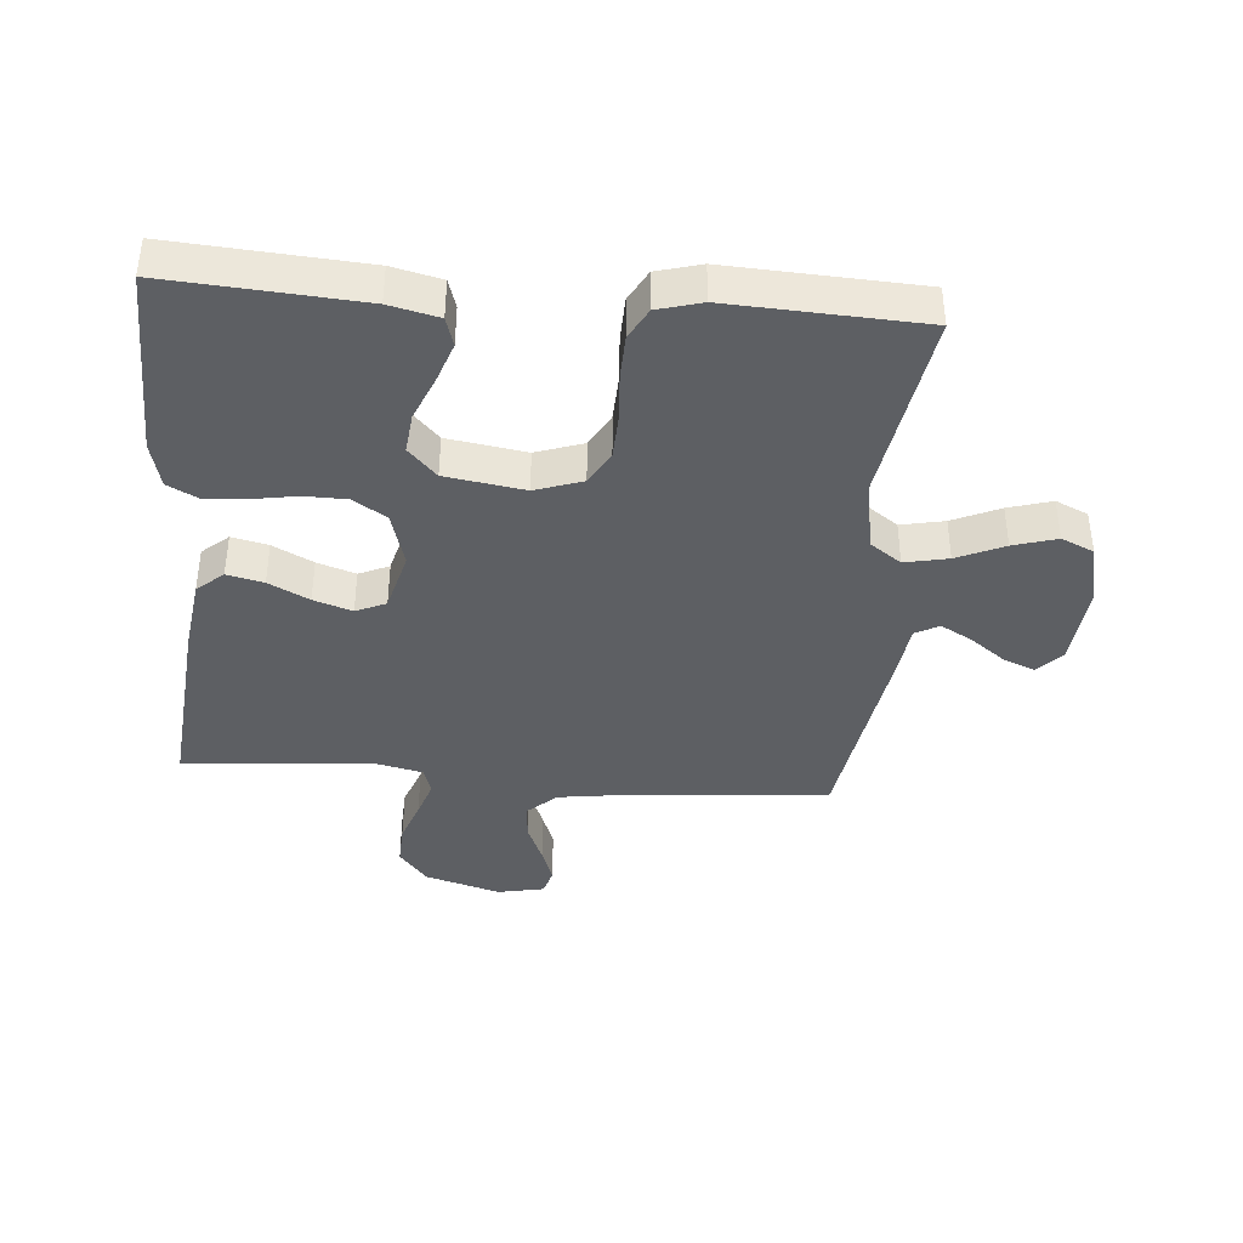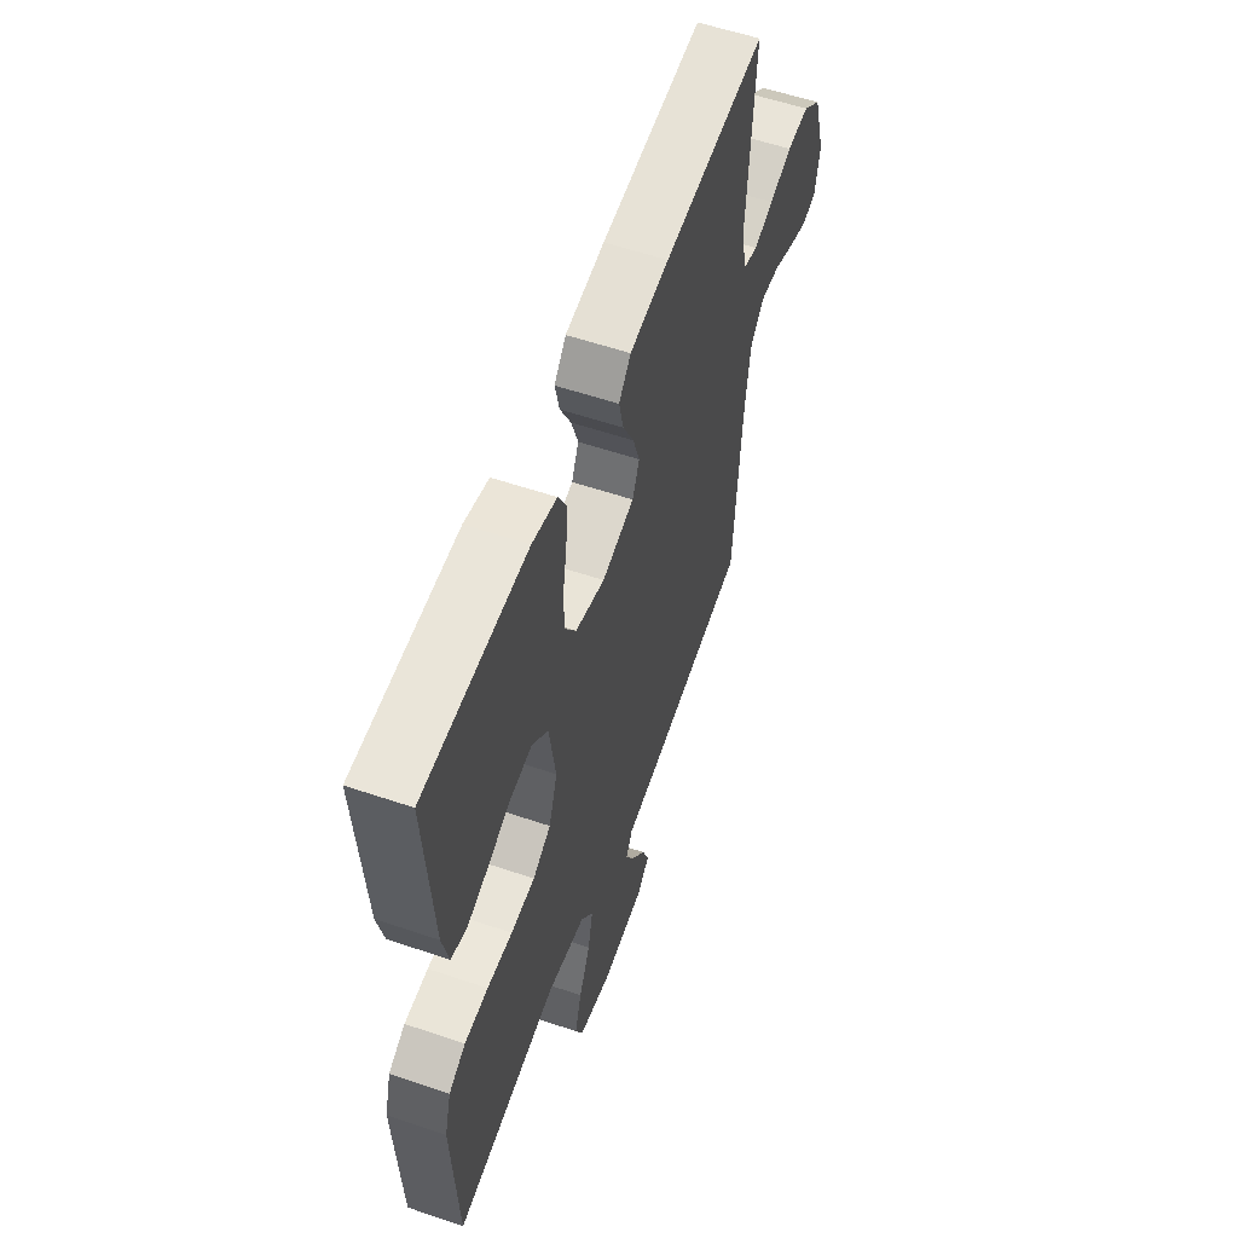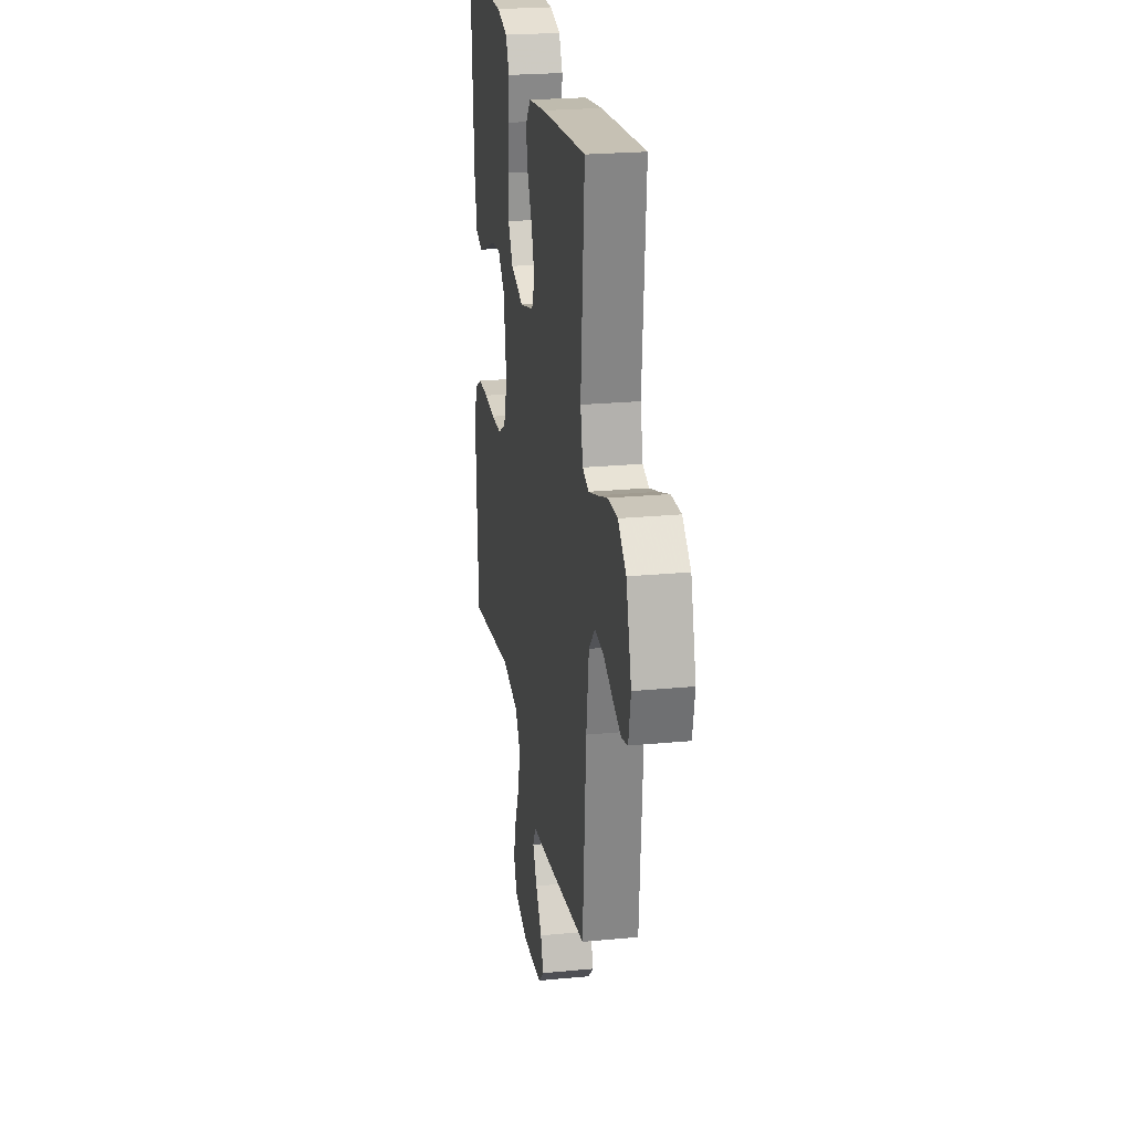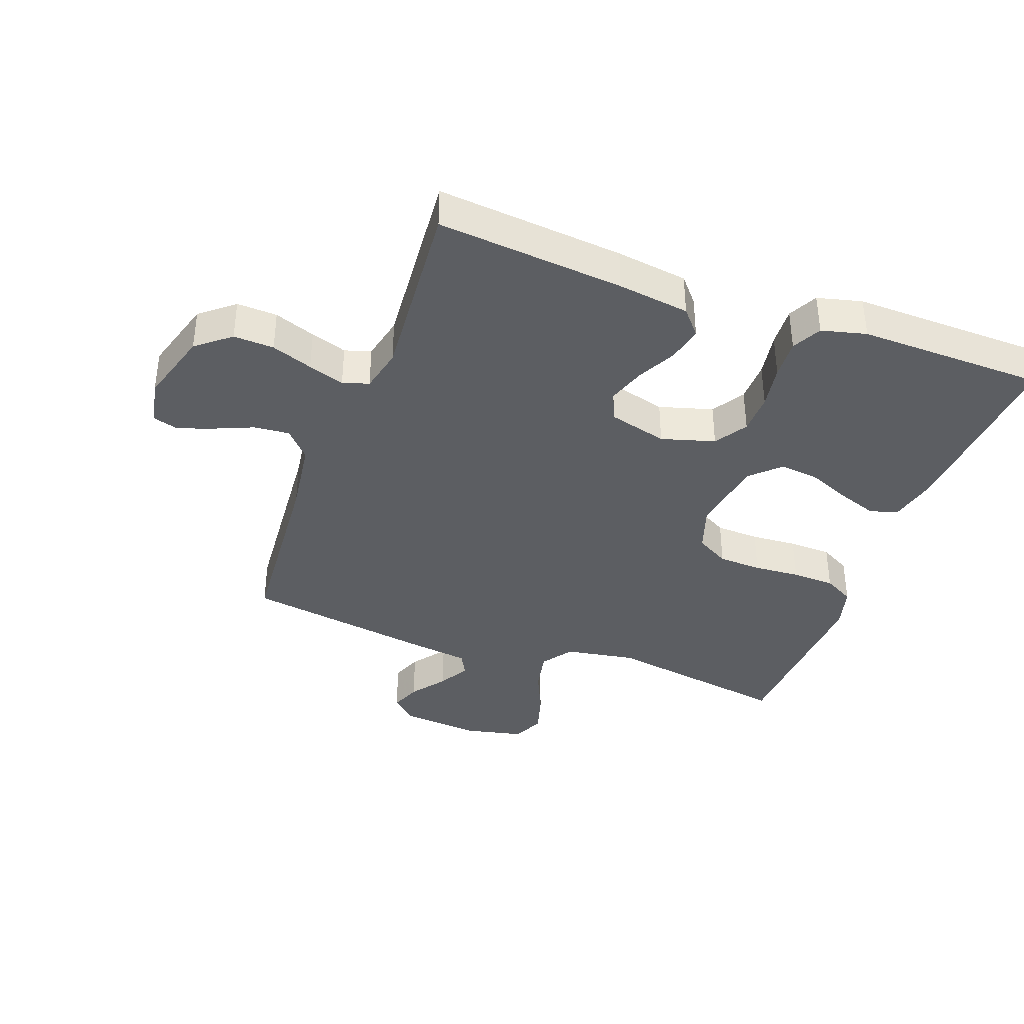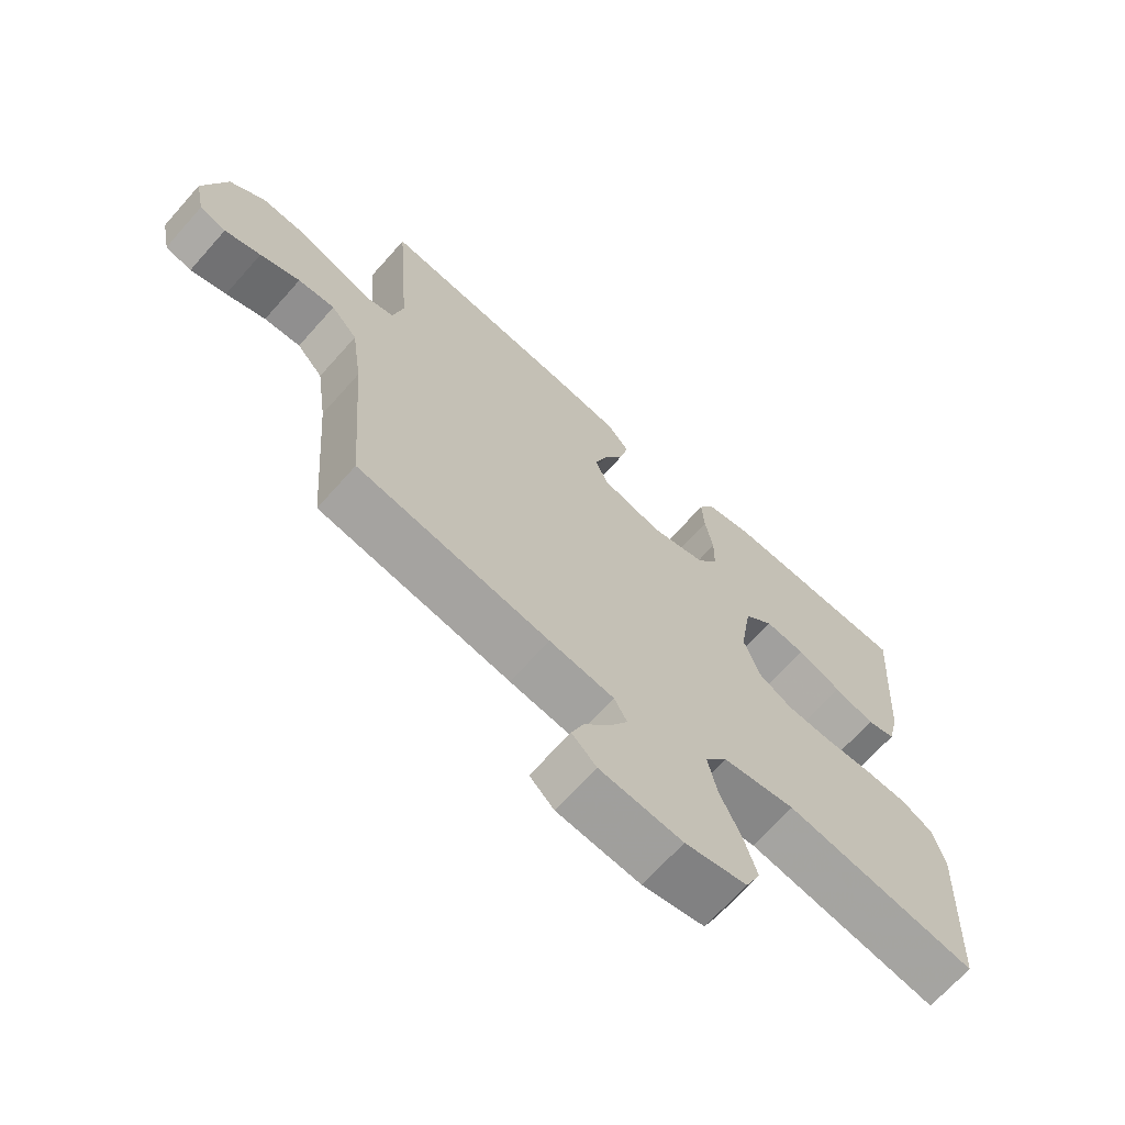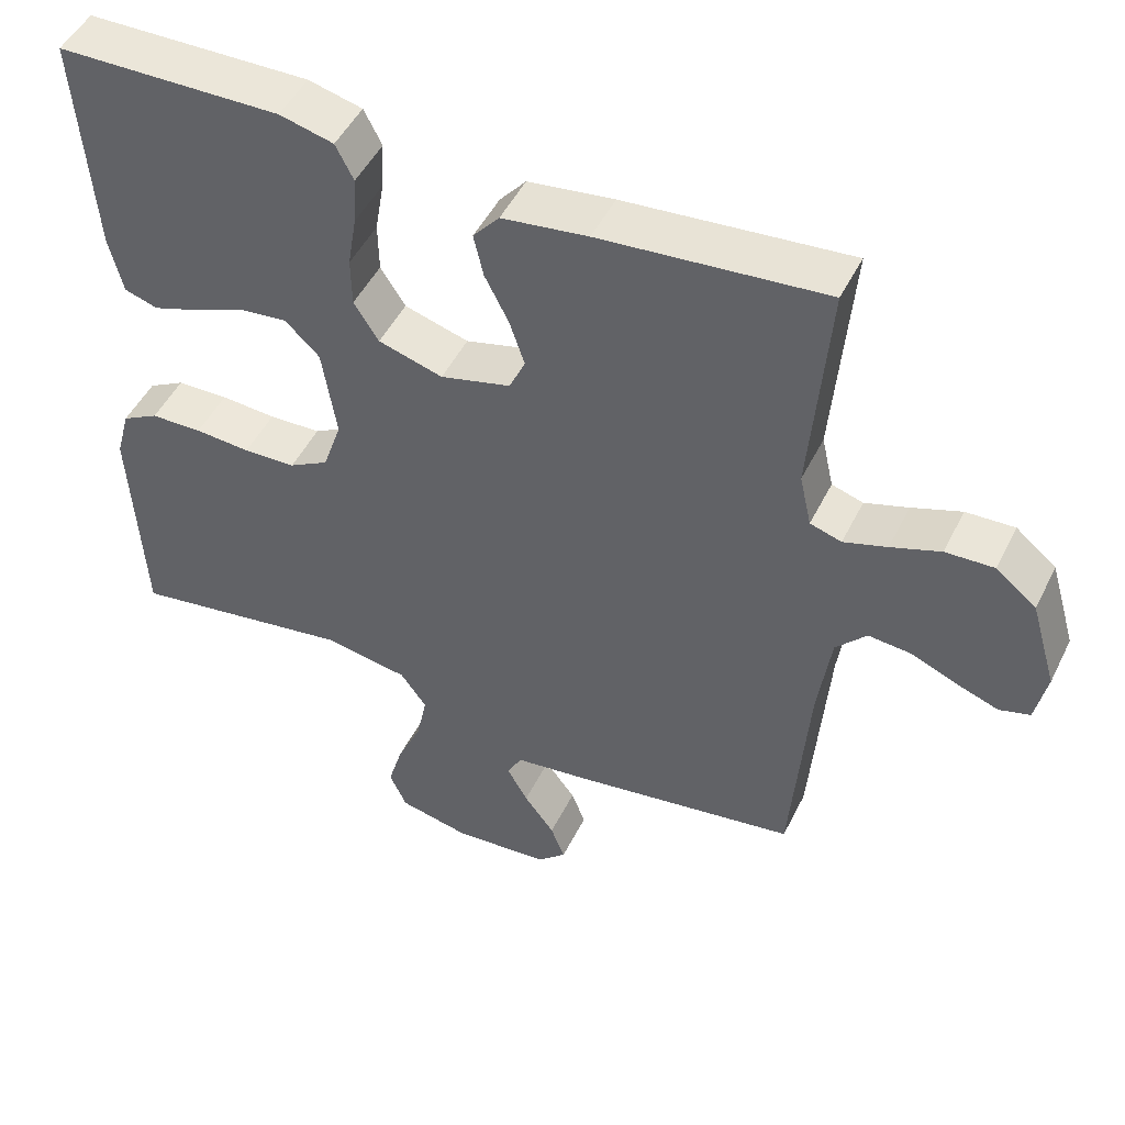
<metadata>
{"format":"obj","ext":"obj","renderer":"f3d","projection":"perspective","resolution":1024,"background":"white","views":[{"elev":-39.8,"azim":85.3,"up":"+Y"},{"elev":57.0,"azim":109.5,"up":"+Z"},{"elev":23.9,"azim":-99.0,"up":"+Z"},{"elev":-38.0,"azim":-20.1,"up":"+Y"},{"elev":-68.4,"azim":-41.7,"up":"+Z"},{"elev":48.8,"azim":-154.4,"up":"+Z"}]}
</metadata>
<code>
v -0.5 0.07 -0.5
v -0.523 0.07 -0.2
v -0.54 0.07 -0.079
v -0.581 0.07 -0.034
v -0.638 0.07 -0.039
v -0.7 0.07 -0.065
v -0.756 0.07 -0.085
v -0.797 0.07 -0.073
v -0.812 0.07 0
v -0.777 0.07 0.118
v -0.723 0.07 0.162
v -0.658 0.07 0.159
v -0.592 0.07 0.135
v -0.534 0.07 0.116
v -0.492 0.07 0.129
v -0.476 0.07 0.2
v -0.5 0.07 0.5
v -0.2 0.07 0.472
v -0.085 0.07 0.456
v -0.05 0.07 0.415
v -0.063 0.07 0.358
v -0.095 0.07 0.295
v -0.115 0.07 0.235
v -0.094 0.07 0.188
v 0 0.07 0.163
v 0.086 0.07 0.188
v 0.119 0.07 0.24
v 0.12 0.07 0.306
v 0.108 0.07 0.377
v 0.104 0.07 0.441
v 0.128 0.07 0.488
v 0.2 0.07 0.506
v 0.5 0.07 0.5
v 0.479 0.07 0.2
v 0.461 0.07 0.123
v 0.416 0.07 0.109
v 0.353 0.07 0.131
v 0.284 0.07 0.16
v 0.221 0.07 0.167
v 0.175 0.07 0.123
v 0.156 0.07 0
v 0.181 0.07 -0.074
v 0.234 0.07 -0.104
v 0.304 0.07 -0.107
v 0.378 0.07 -0.102
v 0.447 0.07 -0.104
v 0.496 0.07 -0.131
v 0.515 0.07 -0.2
v 0.5 0.07 -0.5
v 0.2 0.07 -0.451
v 0.087 0.07 -0.47
v 0.052 0.07 -0.519
v 0.066 0.07 -0.587
v 0.099 0.07 -0.661
v 0.119 0.07 -0.729
v 0.096 0.07 -0.78
v 0 0.07 -0.801
v -0.129 0.07 -0.789
v -0.167 0.07 -0.753
v -0.148 0.07 -0.704
v -0.107 0.07 -0.649
v -0.079 0.07 -0.599
v -0.099 0.07 -0.562
v -0.2 0.07 -0.548
v -0.5 0 -0.5
v -0.523 0 -0.2
v -0.54 0 -0.079
v -0.581 0 -0.034
v -0.638 0 -0.039
v -0.7 0 -0.065
v -0.756 0 -0.085
v -0.797 0 -0.073
v -0.812 0 0
v -0.777 0 0.118
v -0.723 0 0.162
v -0.658 0 0.159
v -0.592 0 0.135
v -0.534 0 0.116
v -0.492 0 0.129
v -0.476 0 0.2
v -0.5 0 0.5
v -0.2 0 0.472
v -0.085 0 0.456
v -0.05 0 0.415
v -0.063 0 0.358
v -0.095 0 0.295
v -0.115 0 0.235
v -0.094 0 0.188
v 0 0 0.163
v 0.086 0 0.188
v 0.119 0 0.24
v 0.12 0 0.306
v 0.108 0 0.377
v 0.104 0 0.441
v 0.128 0 0.488
v 0.2 0 0.506
v 0.5 0 0.5
v 0.479 0 0.2
v 0.461 0 0.123
v 0.416 0 0.109
v 0.353 0 0.131
v 0.284 0 0.16
v 0.221 0 0.167
v 0.175 0 0.123
v 0.156 0 0
v 0.181 0 -0.074
v 0.234 0 -0.104
v 0.304 0 -0.107
v 0.378 0 -0.102
v 0.447 0 -0.104
v 0.496 0 -0.131
v 0.515 0 -0.2
v 0.5 0 -0.5
v 0.2 0 -0.451
v 0.087 0 -0.47
v 0.052 0 -0.519
v 0.066 0 -0.587
v 0.099 0 -0.661
v 0.119 0 -0.729
v 0.096 0 -0.78
v 0 0 -0.801
v -0.129 0 -0.789
v -0.167 0 -0.753
v -0.148 0 -0.704
v -0.107 0 -0.649
v -0.079 0 -0.599
v -0.099 0 -0.562
v -0.2 0 -0.548
f 63 64 1 2
f 59 60 61
f 58 59 61
f 57 58 61
f 56 57 61
f 55 56 61
f 54 55 61
f 53 54 61
f 52 53 61 62
f 51 52 62 63
f 48 49 50
f 47 48 50
f 46 47 50
f 45 46 50
f 44 45 50
f 43 44 50 51
f 63 2 3
f 51 63 3
f 43 51 3
f 42 43 3
f 36 37 38
f 35 36 38
f 34 35 38
f 33 34 38
f 32 33 38
f 31 32 38
f 30 31 38
f 29 30 38
f 28 29 38
f 27 28 38 39
f 26 27 39 40
f 20 21 22
f 19 20 22
f 18 19 22
f 17 18 22
f 16 17 22
f 15 16 22 23
f 14 15 23 24
f 11 12 13
f 10 11 13
f 9 10 13
f 8 9 13
f 7 8 13
f 6 7 13
f 5 6 13
f 4 5 13 14
f 14 24 25
f 4 14 25
f 3 4 25
f 42 3 25
f 41 42 25
f 25 26 40 41
f 66 65 128 127
f 125 124 123
f 125 123 122
f 125 122 121
f 125 121 120
f 125 120 119
f 125 119 118
f 125 118 117
f 126 125 117 116
f 127 126 116 115
f 114 113 112
f 114 112 111
f 114 111 110
f 114 110 109
f 114 109 108
f 115 114 108 107
f 67 66 127
f 67 127 115
f 67 115 107
f 67 107 106
f 102 101 100
f 102 100 99
f 102 99 98
f 102 98 97
f 102 97 96
f 102 96 95
f 102 95 94
f 102 94 93
f 102 93 92
f 103 102 92 91
f 104 103 91 90
f 86 85 84
f 86 84 83
f 86 83 82
f 86 82 81
f 86 81 80
f 87 86 80 79
f 88 87 79 78
f 77 76 75
f 77 75 74
f 77 74 73
f 77 73 72
f 77 72 71
f 77 71 70
f 77 70 69
f 78 77 69 68
f 89 88 78
f 89 78 68
f 89 68 67
f 89 67 106
f 89 106 105
f 105 104 90 89
f 1 65 66 2
f 2 66 67 3
f 3 67 68 4
f 4 68 69 5
f 5 69 70 6
f 6 70 71 7
f 7 71 72 8
f 8 72 73 9
f 9 73 74 10
f 10 74 75 11
f 11 75 76 12
f 12 76 77 13
f 13 77 78 14
f 14 78 79 15
f 15 79 80 16
f 16 80 81 17
f 17 81 82 18
f 18 82 83 19
f 19 83 84 20
f 20 84 85 21
f 21 85 86 22
f 22 86 87 23
f 23 87 88 24
f 24 88 89 25
f 25 89 90 26
f 26 90 91 27
f 27 91 92 28
f 28 92 93 29
f 29 93 94 30
f 30 94 95 31
f 31 95 96 32
f 32 96 97 33
f 33 97 98 34
f 34 98 99 35
f 35 99 100 36
f 36 100 101 37
f 37 101 102 38
f 38 102 103 39
f 39 103 104 40
f 40 104 105 41
f 41 105 106 42
f 42 106 107 43
f 43 107 108 44
f 44 108 109 45
f 45 109 110 46
f 46 110 111 47
f 47 111 112 48
f 48 112 113 49
f 49 113 114 50
f 50 114 115 51
f 51 115 116 52
f 52 116 117 53
f 53 117 118 54
f 54 118 119 55
f 55 119 120 56
f 56 120 121 57
f 57 121 122 58
f 58 122 123 59
f 59 123 124 60
f 60 124 125 61
f 61 125 126 62
f 62 126 127 63
f 63 127 128 64
f 64 128 65 1

</code>
